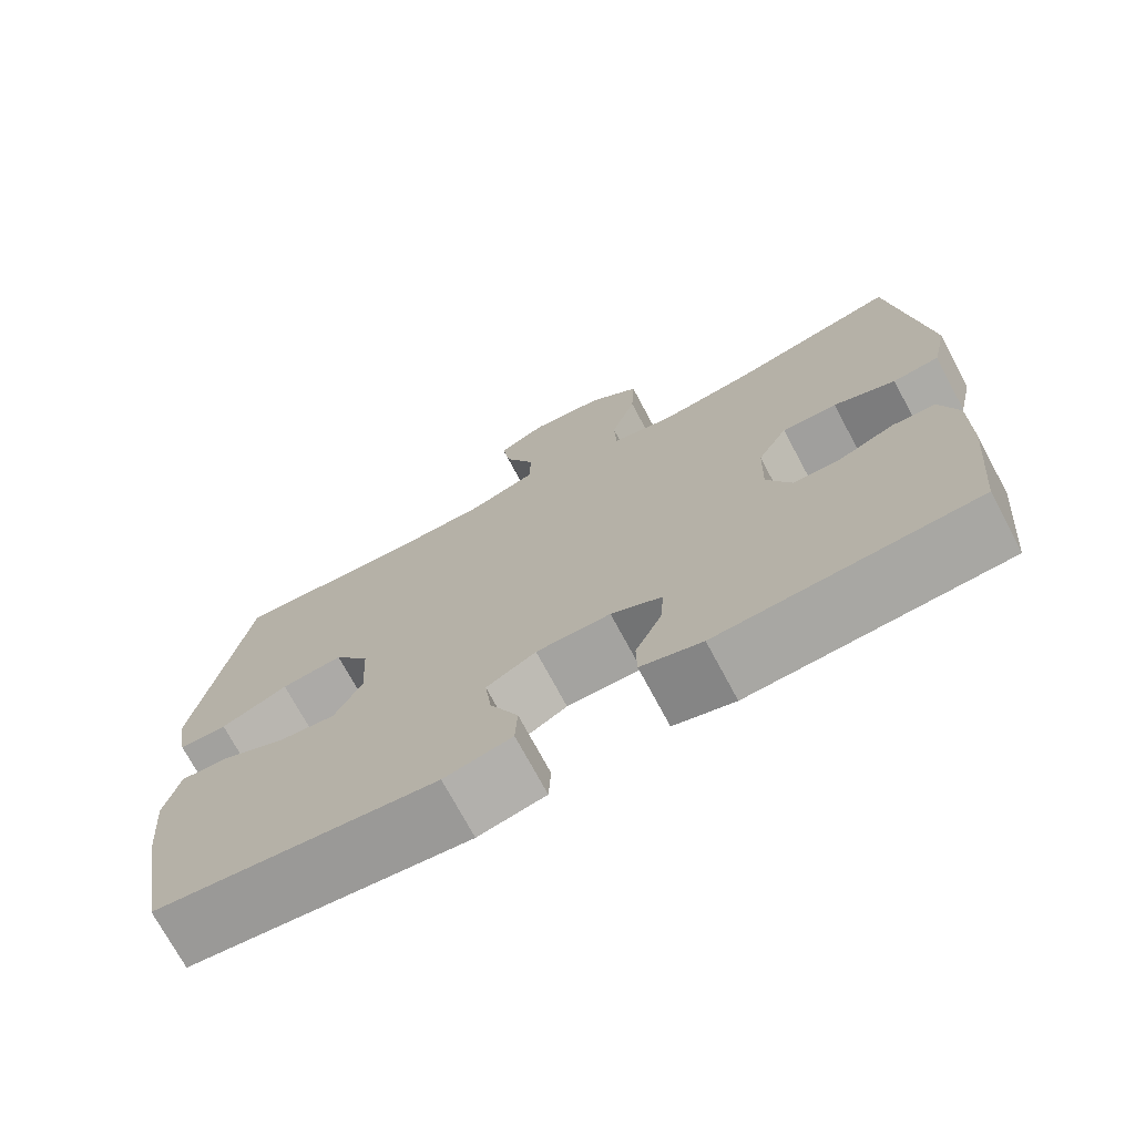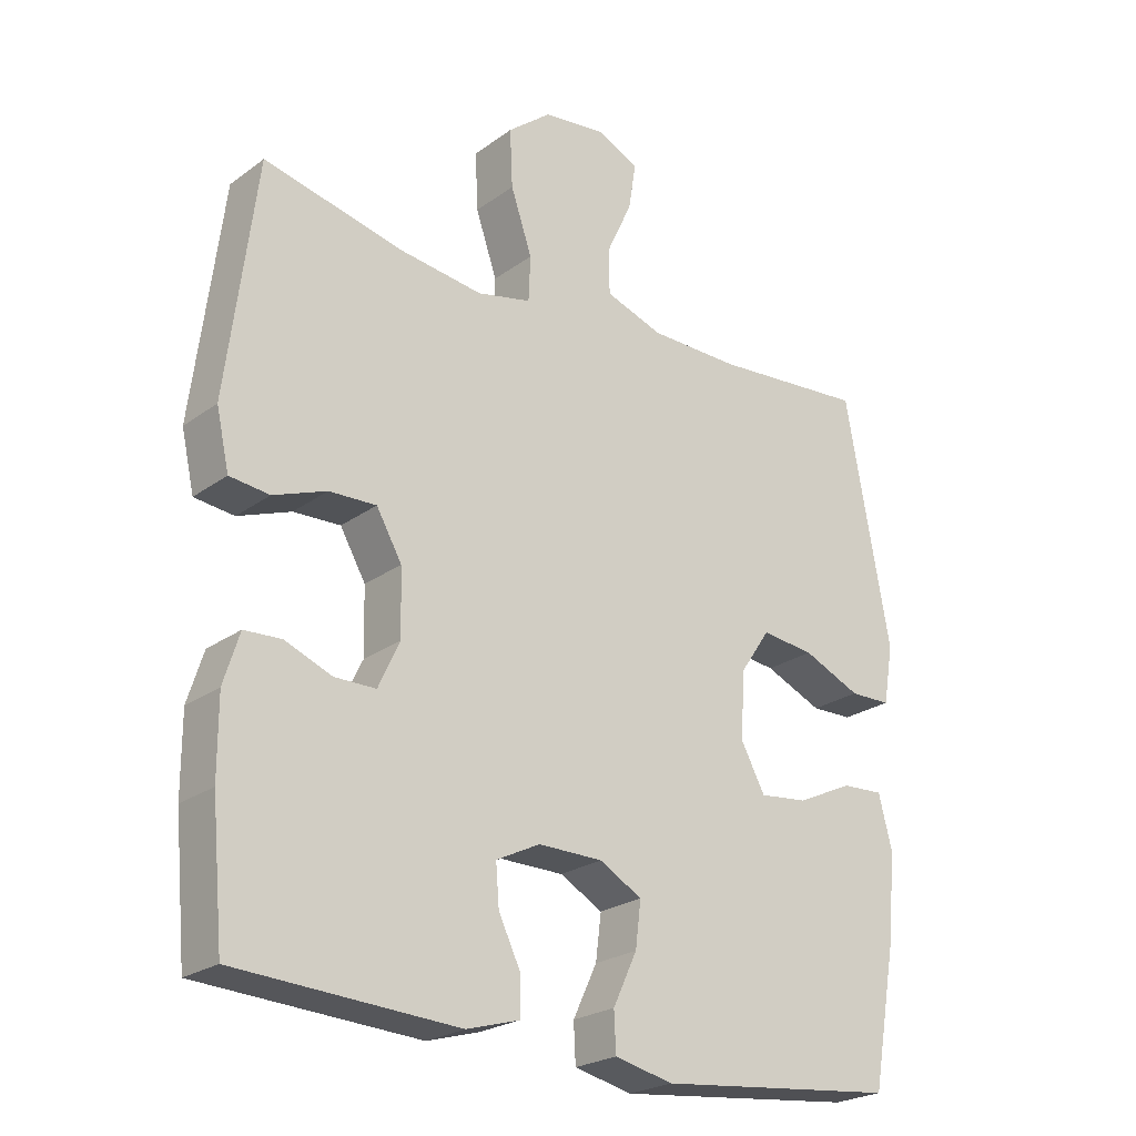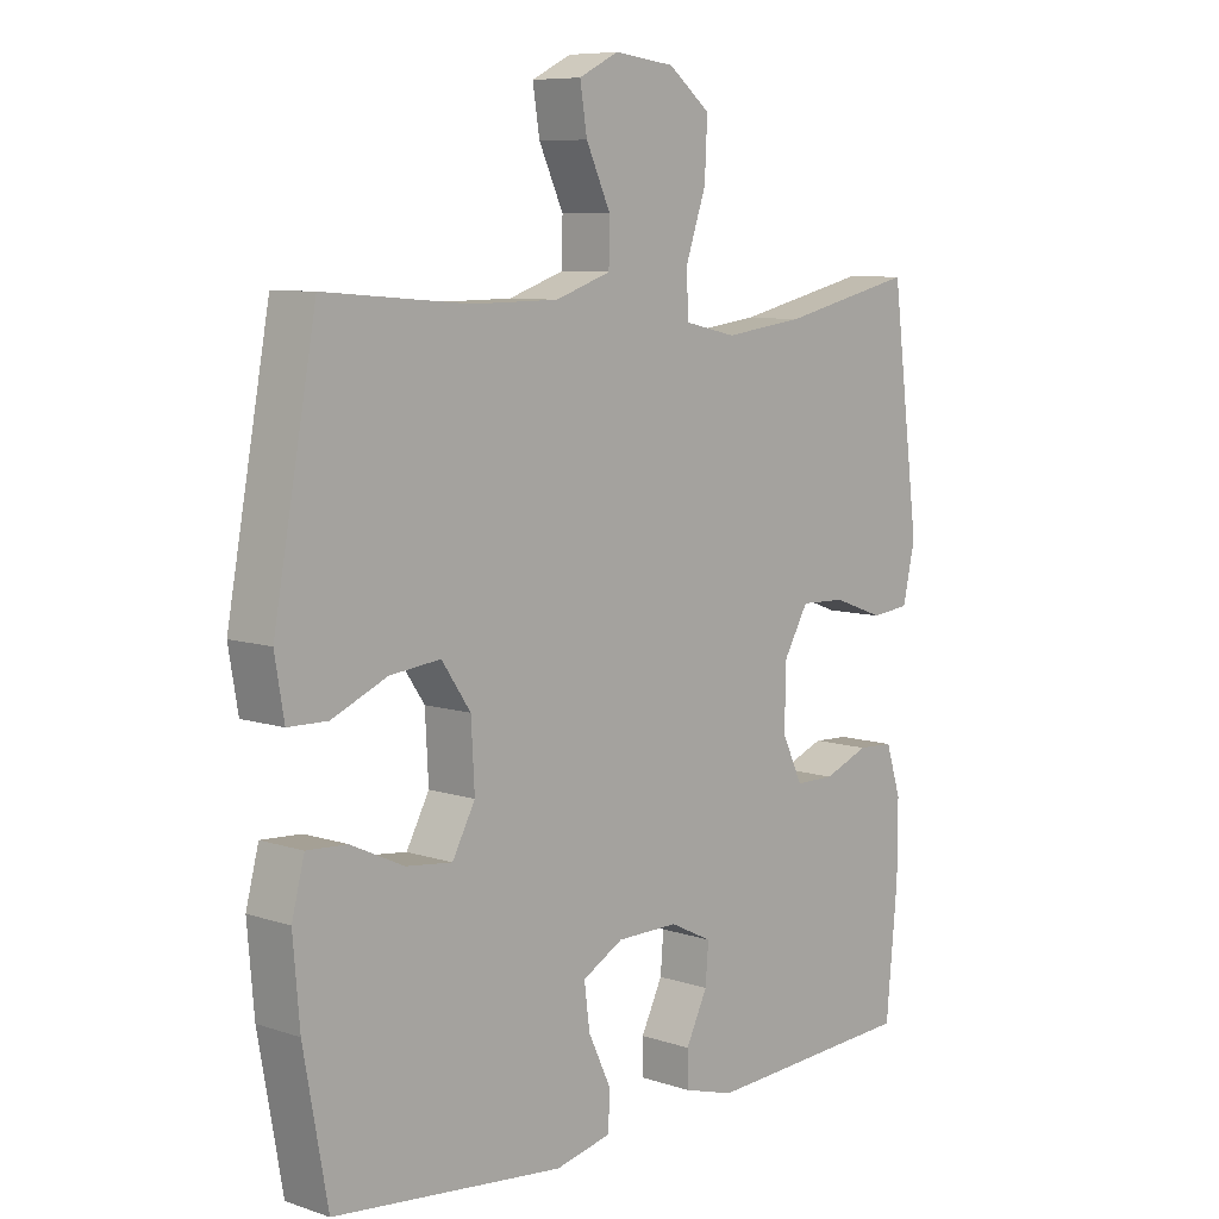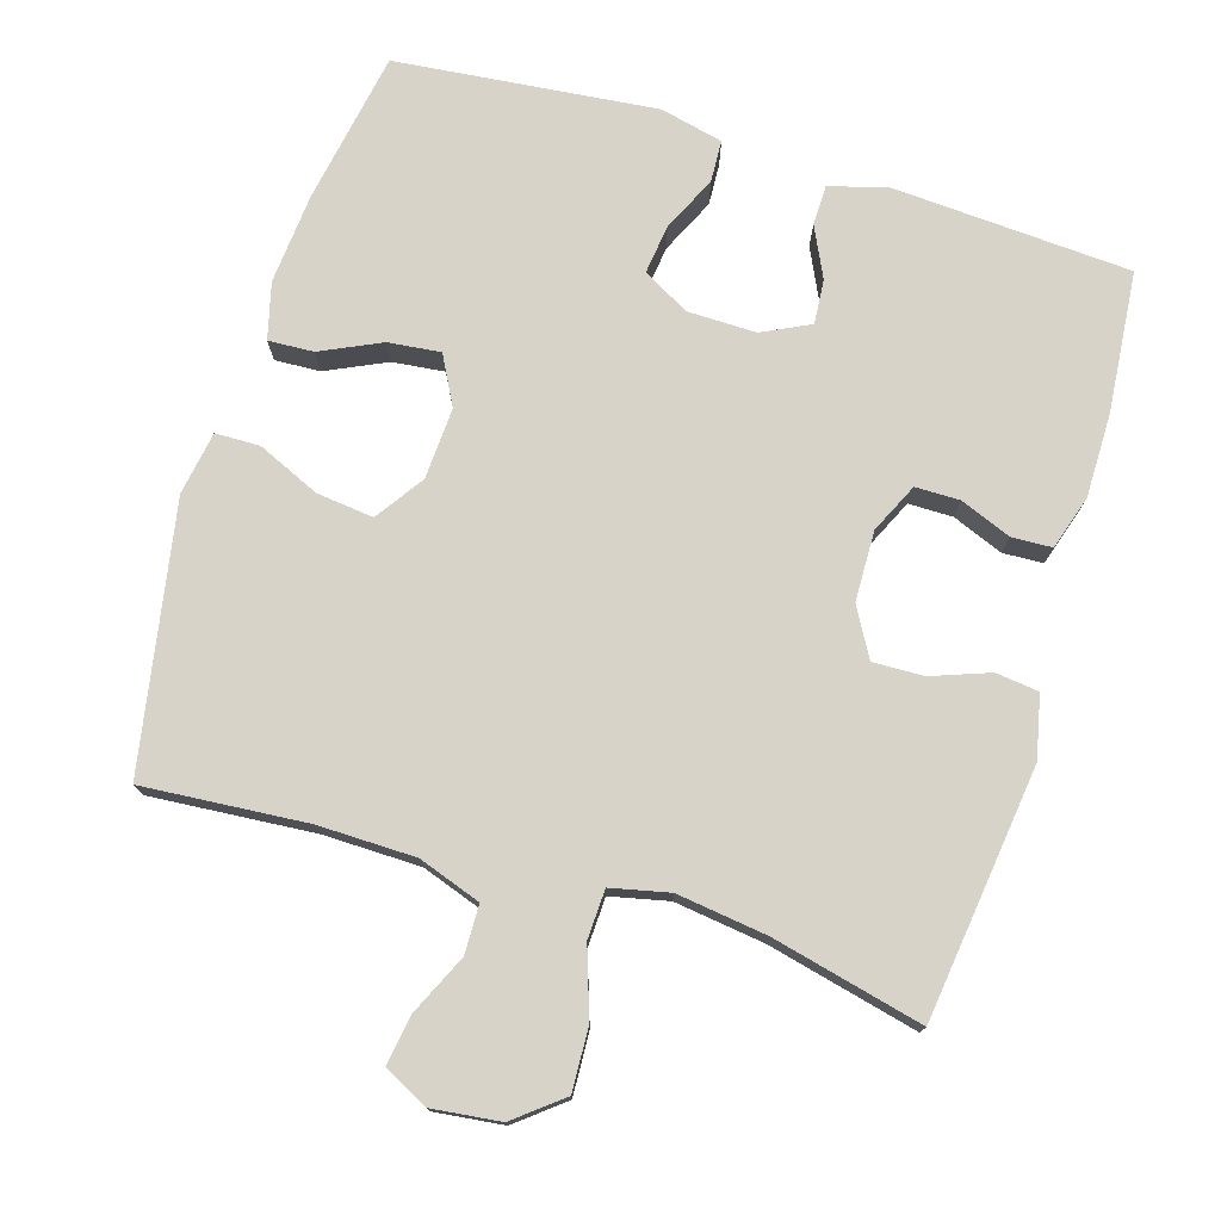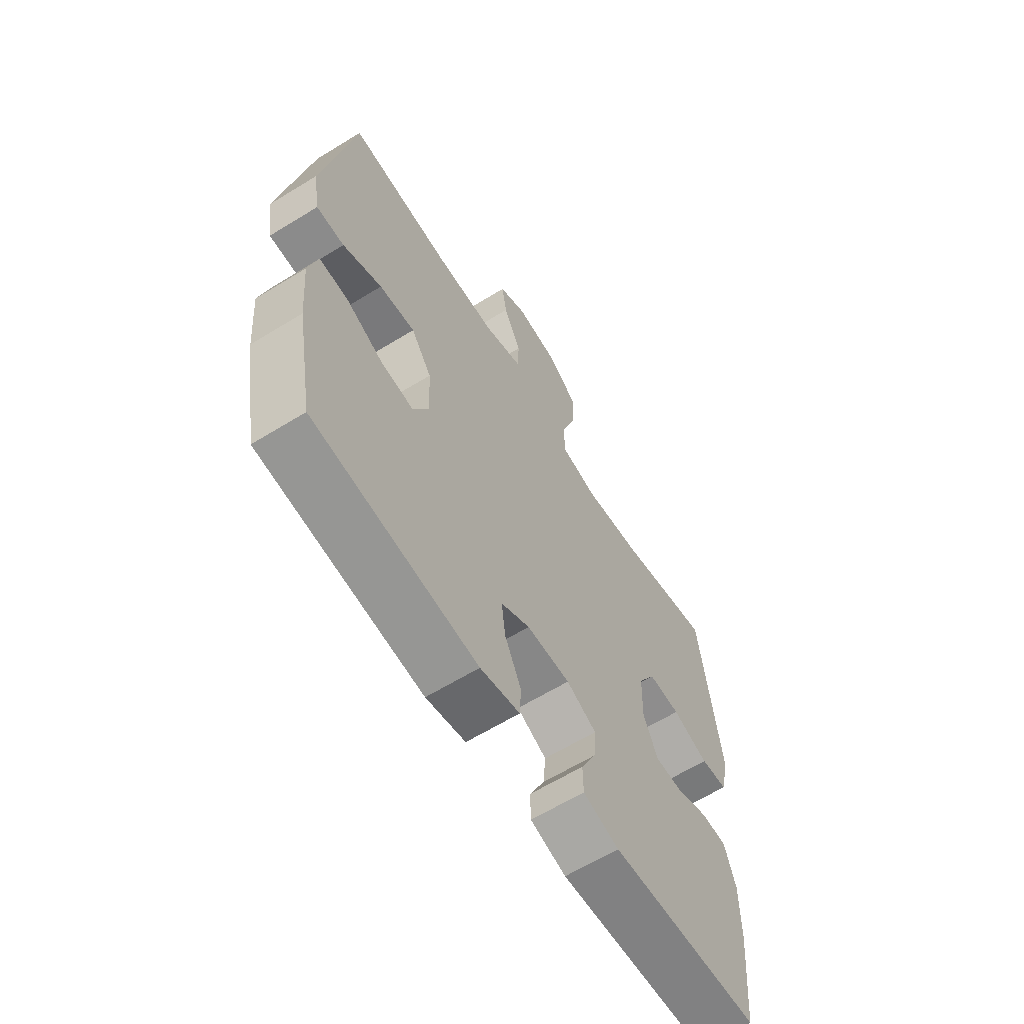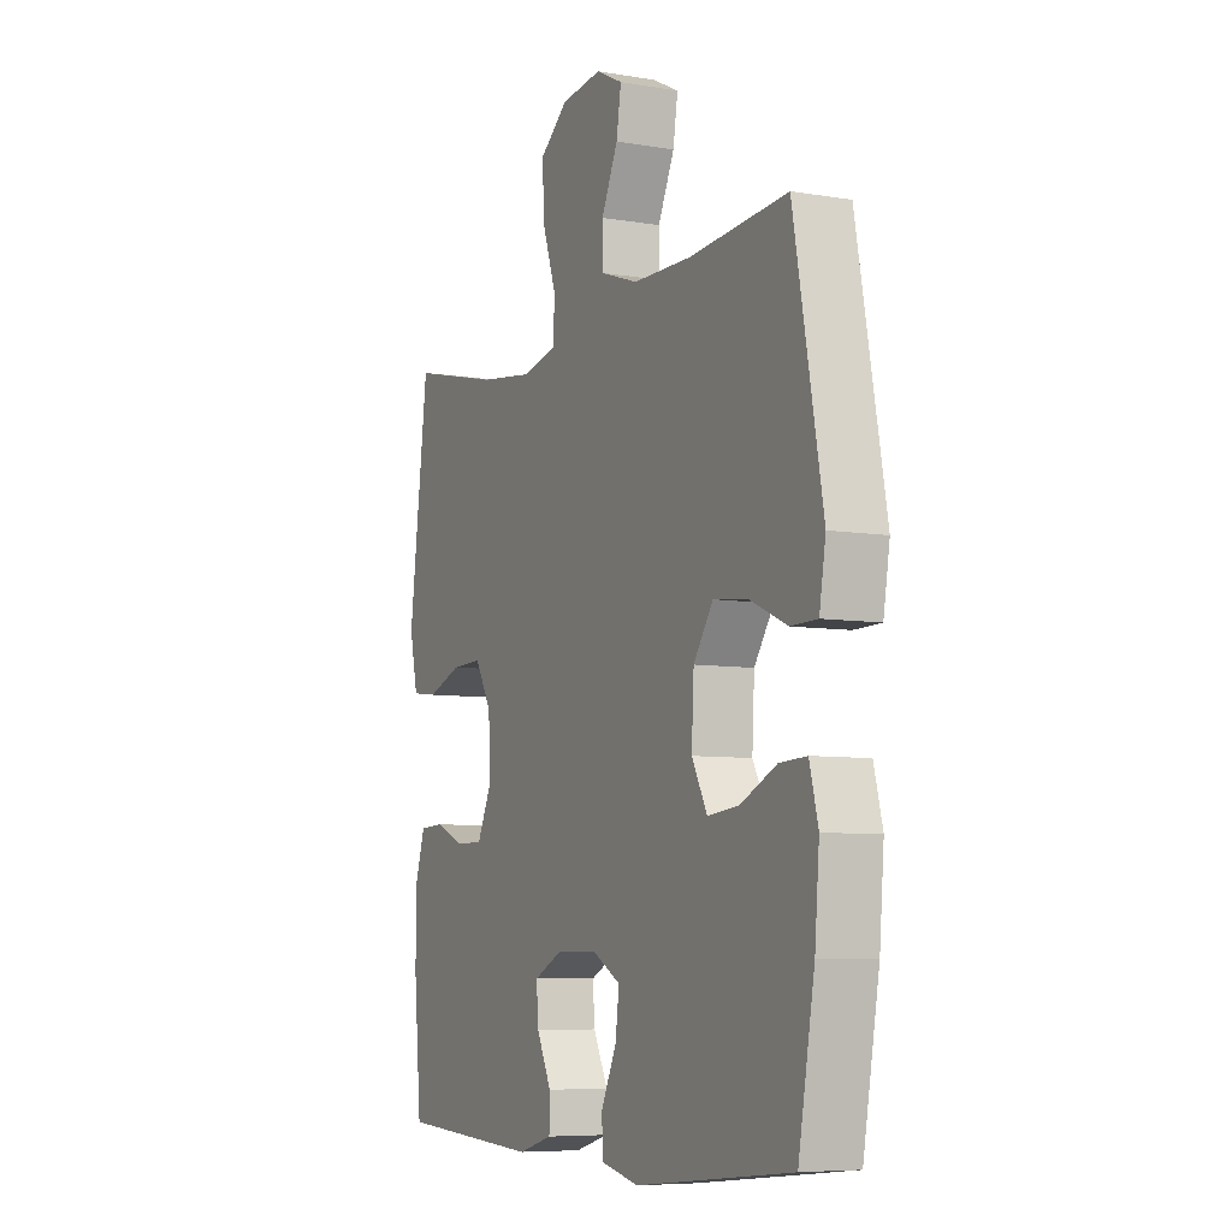
<metadata>
{"format":"obj","ext":"obj","renderer":"f3d","projection":"perspective","resolution":1024,"background":"white","views":[{"elev":-72.6,"azim":28.1,"up":"+Z"},{"elev":-23.6,"azim":140.3,"up":"+Z"},{"elev":8.0,"azim":-47.3,"up":"+Z"},{"elev":76.0,"azim":17.0,"up":"+Y"},{"elev":-63.1,"azim":-58.1,"up":"+Z"},{"elev":-7.1,"azim":-116.0,"up":"+Z"}]}
</metadata>
<code>
o path1854_path1854.001
v -0.1287 0.0375 -0.5703
v -0.0417 0.0375 -0.5504
v -0.03885 0.0375 -0.4926
v -0.07463 0.0375 -0.4164
v -0.08301 0.0375 -0.3492
v -0.01924 0.0375 -0.3132
v 0.07635 0.0375 -0.3121
v 0.1421 0.0375 -0.3445
v 0.1372 0.0375 -0.4053
v 0.1038 0.0375 -0.4749
v 0.1046 0.0375 -0.5296
v 0.1835 0.0375 -0.5522
v 0.5134 0.0375 -0.5326
v 0.5313 0.0375 -0.3385
v 0.5316 0.0375 -0.2228
v 0.5081 0.0375 -0.1479
v 0.4524 0.0375 -0.1453
v 0.3819 0.0375 -0.1735
v 0.3206 0.0375 -0.1732
v 0.2886 0.0375 -0.1048
v 0.291 0.0375 -0.007622
v 0.3292 0.0375 0.05918
v 0.3996 0.0375 0.05677
v 0.4789 0.0375 0.02764
v 0.5383 0.0375 0.03462
v 0.5574 0.0375 0.121
v 0.5134 0.0375 0.4693
v 0.3046 0.0375 0.4202
v 0.1799 0.0375 0.4036
v 0.09927 0.0375 0.4216
v 0.09645 0.0375 0.4893
v 0.1283 0.0375 0.5832
v 0.1325 0.0375 0.6702
v 0.06723 0.0375 0.7224
v -0.02682 0.0375 0.7335
v -0.08835 0.0375 0.7025
v -0.07739 0.0375 0.6334
v -0.03923 0.0375 0.5505
v -0.04051 0.0375 0.4833
v -0.1271 0.0375 0.4533
v -0.2619 0.0375 0.4513
v -0.4883 0.0375 0.4693
v -0.5549 0.0375 0.1037
v -0.5402 0.0375 0.01622
v -0.4786 0.0375 0.01517
v -0.3925 0.0375 0.05334
v -0.3135 0.0375 0.06237
v -0.2684 0.0375 -0.003914
v -0.2631 0.0375 -0.1029
v -0.2987 0.0375 -0.1699
v -0.3708 0.0375 -0.1619
v -0.4538 0.0375 -0.1232
v -0.5164 0.0375 -0.1198
v -0.5363 0.0375 -0.1976
v -0.5257 0.0375 -0.322
v -0.4883 0.0375 -0.5326
v -0.1287 -0.0375 -0.5703
v -0.0417 -0.0375 -0.5504
v -0.03885 -0.0375 -0.4926
v -0.07463 -0.0375 -0.4164
v -0.08301 -0.0375 -0.3492
v -0.01924 -0.0375 -0.3132
v 0.07635 -0.0375 -0.3121
v 0.1421 -0.0375 -0.3445
v 0.1372 -0.0375 -0.4053
v 0.1038 -0.0375 -0.4749
v 0.1046 -0.0375 -0.5296
v 0.1835 -0.0375 -0.5522
v 0.5134 -0.0375 -0.5326
v 0.5313 -0.0375 -0.3385
v 0.5316 -0.0375 -0.2228
v 0.5081 -0.0375 -0.1479
v 0.4524 -0.0375 -0.1453
v 0.3819 -0.0375 -0.1735
v 0.3206 -0.0375 -0.1732
v 0.2886 -0.0375 -0.1048
v 0.291 -0.0375 -0.007622
v 0.3292 -0.0375 0.05918
v 0.3996 -0.0375 0.05677
v 0.4789 -0.0375 0.02764
v 0.5383 -0.0375 0.03462
v 0.5574 -0.0375 0.121
v 0.5134 -0.0375 0.4693
v 0.3046 -0.0375 0.4202
v 0.1799 -0.0375 0.4036
v 0.09927 -0.0375 0.4216
v 0.09645 -0.0375 0.4893
v 0.1283 -0.0375 0.5832
v 0.1325 -0.0375 0.6702
v 0.06723 -0.0375 0.7224
v -0.02682 -0.0375 0.7335
v -0.08835 -0.0375 0.7025
v -0.07739 -0.0375 0.6334
v -0.03923 -0.0375 0.5505
v -0.04051 -0.0375 0.4833
v -0.1271 -0.0375 0.4533
v -0.2619 -0.0375 0.4513
v -0.4883 -0.0375 0.4693
v -0.5549 -0.0375 0.1037
v -0.5402 -0.0375 0.01622
v -0.4786 -0.0375 0.01517
v -0.3925 -0.0375 0.05334
v -0.3135 -0.0375 0.06237
v -0.2684 -0.0375 -0.003914
v -0.2631 -0.0375 -0.1029
v -0.2987 -0.0375 -0.1699
v -0.3708 -0.0375 -0.1619
v -0.4538 -0.0375 -0.1232
v -0.5164 -0.0375 -0.1198
v -0.5363 -0.0375 -0.1976
v -0.5257 -0.0375 -0.322
v -0.4883 -0.0375 -0.5326
v 0.5383 0.0375 0.03462
v 0.5383 0.0375 0.03462
v 0.5574 0.0375 0.121
v 0.4789 0.0375 0.02764
v 0.5313 0.0375 -0.3385
v 0.5316 0.0375 -0.2228
v 0.5081 0.0375 -0.1479
v 0.5081 0.0375 -0.1479
v 0.5134 0.0375 -0.5326
v 0.5134 0.0375 -0.5326
v 0.5134 0.0375 0.4693
v 0.5134 0.0375 0.4693
v 0.4524 0.0375 -0.1453
v 0.3996 0.0375 0.05677
v 0.3819 0.0375 -0.1735
v 0.3046 0.0375 0.4202
v 0.3292 0.0375 0.05918
v 0.3292 0.0375 0.05918
v 0.3206 0.0375 -0.1732
v 0.3206 0.0375 -0.1732
v 0.291 0.0375 -0.007622
v 0.2886 0.0375 -0.1048
v 0.1835 0.0375 -0.5522
v 0.1799 0.0375 0.4036
v 0.1046 0.0375 -0.5296
v 0.1046 0.0375 -0.5296
v 0.1421 0.0375 -0.3445
v 0.1421 0.0375 -0.3445
v 0.1372 0.0375 -0.4053
v 0.09927 0.0375 0.4216
v 0.09927 0.0375 0.4216
v 0.07635 0.0375 -0.3121
v 0.1038 0.0375 -0.4749
v 0.1283 0.0375 0.5832
v 0.1325 0.0375 0.6702
v 0.06723 0.0375 0.7224
v 0.09645 0.0375 0.4893
v -0.01924 0.0375 -0.3132
v -0.02682 0.0375 0.7335
v -0.08301 0.0375 -0.3492
v -0.08301 0.0375 -0.3492
v -0.03923 0.0375 0.5505
v -0.04051 0.0375 0.4833
v -0.04051 0.0375 0.4833
v -0.08835 0.0375 0.7025
v -0.08835 0.0375 0.7025
v -0.0417 0.0375 -0.5504
v -0.0417 0.0375 -0.5504
v -0.03885 0.0375 -0.4926
v -0.07463 0.0375 -0.4164
v -0.07739 0.0375 0.6334
v -0.1271 0.0375 0.4533
v -0.1287 0.0375 -0.5703
v -0.2619 0.0375 0.4513
v -0.2684 0.0375 -0.003914
v -0.2631 0.0375 -0.1029
v -0.2987 0.0375 -0.1699
v -0.2987 0.0375 -0.1699
v -0.3135 0.0375 0.06237
v -0.3135 0.0375 0.06237
v -0.3708 0.0375 -0.1619
v -0.3925 0.0375 0.05334
v -0.4538 0.0375 -0.1232
v -0.4786 0.0375 0.01517
v -0.5164 0.0375 -0.1198
v -0.5164 0.0375 -0.1198
v -0.4883 0.0375 0.4693
v -0.4883 0.0375 0.4693
v -0.4883 0.0375 -0.5326
v -0.4883 0.0375 -0.5326
v -0.5402 0.0375 0.01622
v -0.5402 0.0375 0.01622
v -0.5257 0.0375 -0.322
v -0.5363 0.0375 -0.1976
v -0.5549 0.0375 0.1037
v 0.5383 -0.0375 0.03462
v 0.5383 -0.0375 0.03462
v 0.5574 -0.0375 0.121
v 0.4789 -0.0375 0.02764
v 0.5313 -0.0375 -0.3385
v 0.5316 -0.0375 -0.2228
v 0.5081 -0.0375 -0.1479
v 0.5081 -0.0375 -0.1479
v 0.5134 -0.0375 -0.5326
v 0.5134 -0.0375 -0.5326
v 0.5134 -0.0375 0.4693
v 0.5134 -0.0375 0.4693
v 0.4524 -0.0375 -0.1453
v 0.3996 -0.0375 0.05677
v 0.3819 -0.0375 -0.1735
v 0.3046 -0.0375 0.4202
v 0.3292 -0.0375 0.05918
v 0.3292 -0.0375 0.05918
v 0.3206 -0.0375 -0.1732
v 0.3206 -0.0375 -0.1732
v 0.291 -0.0375 -0.007622
v 0.2886 -0.0375 -0.1048
v 0.1835 -0.0375 -0.5522
v 0.1799 -0.0375 0.4036
v 0.1046 -0.0375 -0.5296
v 0.1046 -0.0375 -0.5296
v 0.1421 -0.0375 -0.3445
v 0.1421 -0.0375 -0.3445
v 0.1372 -0.0375 -0.4053
v 0.09927 -0.0375 0.4216
v 0.09927 -0.0375 0.4216
v 0.07635 -0.0375 -0.3121
v 0.1038 -0.0375 -0.4749
v 0.1283 -0.0375 0.5832
v 0.1325 -0.0375 0.6702
v 0.06723 -0.0375 0.7224
v 0.09645 -0.0375 0.4893
v -0.01924 -0.0375 -0.3132
v -0.02682 -0.0375 0.7335
v -0.08301 -0.0375 -0.3492
v -0.08301 -0.0375 -0.3492
v -0.03923 -0.0375 0.5505
v -0.04051 -0.0375 0.4833
v -0.04051 -0.0375 0.4833
v -0.08835 -0.0375 0.7025
v -0.08835 -0.0375 0.7025
v -0.0417 -0.0375 -0.5504
v -0.0417 -0.0375 -0.5504
v -0.03885 -0.0375 -0.4926
v -0.07463 -0.0375 -0.4164
v -0.07739 -0.0375 0.6334
v -0.1271 -0.0375 0.4533
v -0.1287 -0.0375 -0.5703
v -0.2619 -0.0375 0.4513
v -0.2684 -0.0375 -0.003914
v -0.2631 -0.0375 -0.1029
v -0.2987 -0.0375 -0.1699
v -0.2987 -0.0375 -0.1699
v -0.3135 -0.0375 0.06237
v -0.3135 -0.0375 0.06237
v -0.3708 -0.0375 -0.1619
v -0.3925 -0.0375 0.05334
v -0.4538 -0.0375 -0.1232
v -0.4786 -0.0375 0.01517
v -0.5164 -0.0375 -0.1198
v -0.5164 -0.0375 -0.1198
v -0.4883 -0.0375 0.4693
v -0.4883 -0.0375 0.4693
v -0.4883 -0.0375 -0.5326
v -0.4883 -0.0375 -0.5326
v -0.5402 -0.0375 0.01622
v -0.5402 -0.0375 0.01622
v -0.5257 -0.0375 -0.322
v -0.5363 -0.0375 -0.1976
v -0.5549 -0.0375 0.1037
f 192 216 196
f 256 244 260
f 251 262 258
f 238 226 232
f 214 206 209
f 243 225 242
f 230 217 224
f 234 236 240
f 214 192 206
f 246 242 239
f 242 208 217
f 201 191 190
f 242 225 208
f 212 210 220
f 196 216 210
f 224 221 229
f 239 217 230
f 220 210 216
f 229 221 223
f 243 227 225
f 252 261 250
f 227 244 256
f 227 256 237
f 203 190 198
f 211 204 203
f 208 204 217
f 246 241 249
f 223 221 222
f 193 202 192
f 202 193 200
f 241 246 239
f 249 262 251
f 194 200 193
f 219 208 225
f 216 192 214
f 214 209 219
f 219 209 208
f 240 237 256
f 230 224 229
f 238 223 226
f 237 240 236
f 229 223 238
f 203 201 190
f 260 248 261
f 250 261 248
f 260 244 248
f 242 217 239
f 203 204 201
f 206 192 202
f 262 249 254
f 190 191 188
f 254 249 241
f 217 204 211
f 244 227 243
f 114 26 82 189
f 24 25 81 80
f 14 15 71 70
f 15 120 195 71
f 122 14 70 197
f 26 124 199 82
f 16 17 73 72
f 23 24 80 79
f 17 18 74 73
f 27 28 84 83
f 130 23 79 205
f 18 132 207 74
f 21 22 78 77
f 19 20 76 75
f 12 13 69 68
f 28 29 85 84
f 20 21 77 76
f 138 12 68 213
f 140 9 65 215
f 29 143 218 85
f 7 8 64 63
f 10 11 67 66
f 9 10 66 65
f 32 33 89 88
f 33 34 90 89
f 31 32 88 87
f 30 31 87 86
f 6 7 63 62
f 34 35 91 90
f 153 6 62 228
f 38 156 231 94
f 35 158 233 91
f 160 3 59 235
f 3 4 60 59
f 37 38 94 93
f 36 37 93 92
f 39 40 96 95
f 1 2 58 57
f 4 5 61 60
f 40 41 97 96
f 48 49 105 104
f 49 170 245 105
f 172 48 104 247
f 50 51 107 106
f 46 47 103 102
f 51 52 108 107
f 45 46 102 101
f 52 178 253 108
f 41 180 255 97
f 182 1 57 257
f 184 45 101 259
f 55 56 112 111
f 54 55 111 110
f 53 54 110 109
f 43 44 100 99
f 42 43 99 98
f 117 121 141
f 181 185 169
f 176 183 187
f 163 157 151
f 139 134 131
f 168 167 150
f 155 149 142
f 159 165 161
f 139 131 117
f 171 164 167
f 167 142 133
f 126 115 116
f 167 133 150
f 137 145 135
f 121 135 141
f 149 154 146
f 164 155 142
f 145 141 135
f 154 148 146
f 168 150 152
f 177 175 186
f 152 181 169
f 152 162 181
f 128 123 115
f 136 128 129
f 133 142 129
f 171 174 166
f 148 147 146
f 118 117 127
f 127 125 118
f 166 164 171
f 174 176 187
f 119 118 125
f 144 150 133
f 141 139 117
f 139 144 134
f 144 133 134
f 165 181 162
f 155 154 149
f 163 151 148
f 162 161 165
f 154 163 148
f 128 115 126
f 185 186 173
f 175 173 186
f 185 173 169
f 167 164 142
f 128 126 129
f 131 127 117
f 187 179 174
f 115 113 116
f 179 166 174
f 142 136 129
f 169 168 152

</code>
